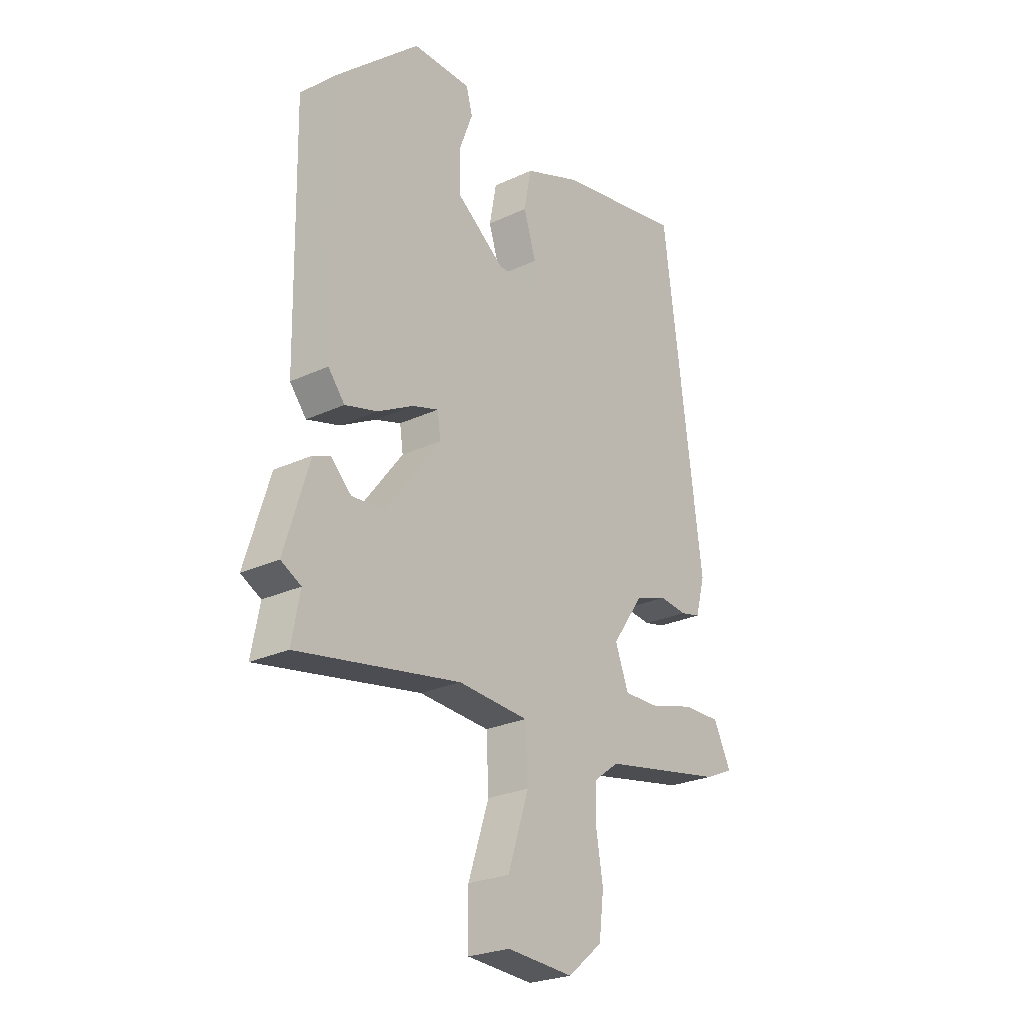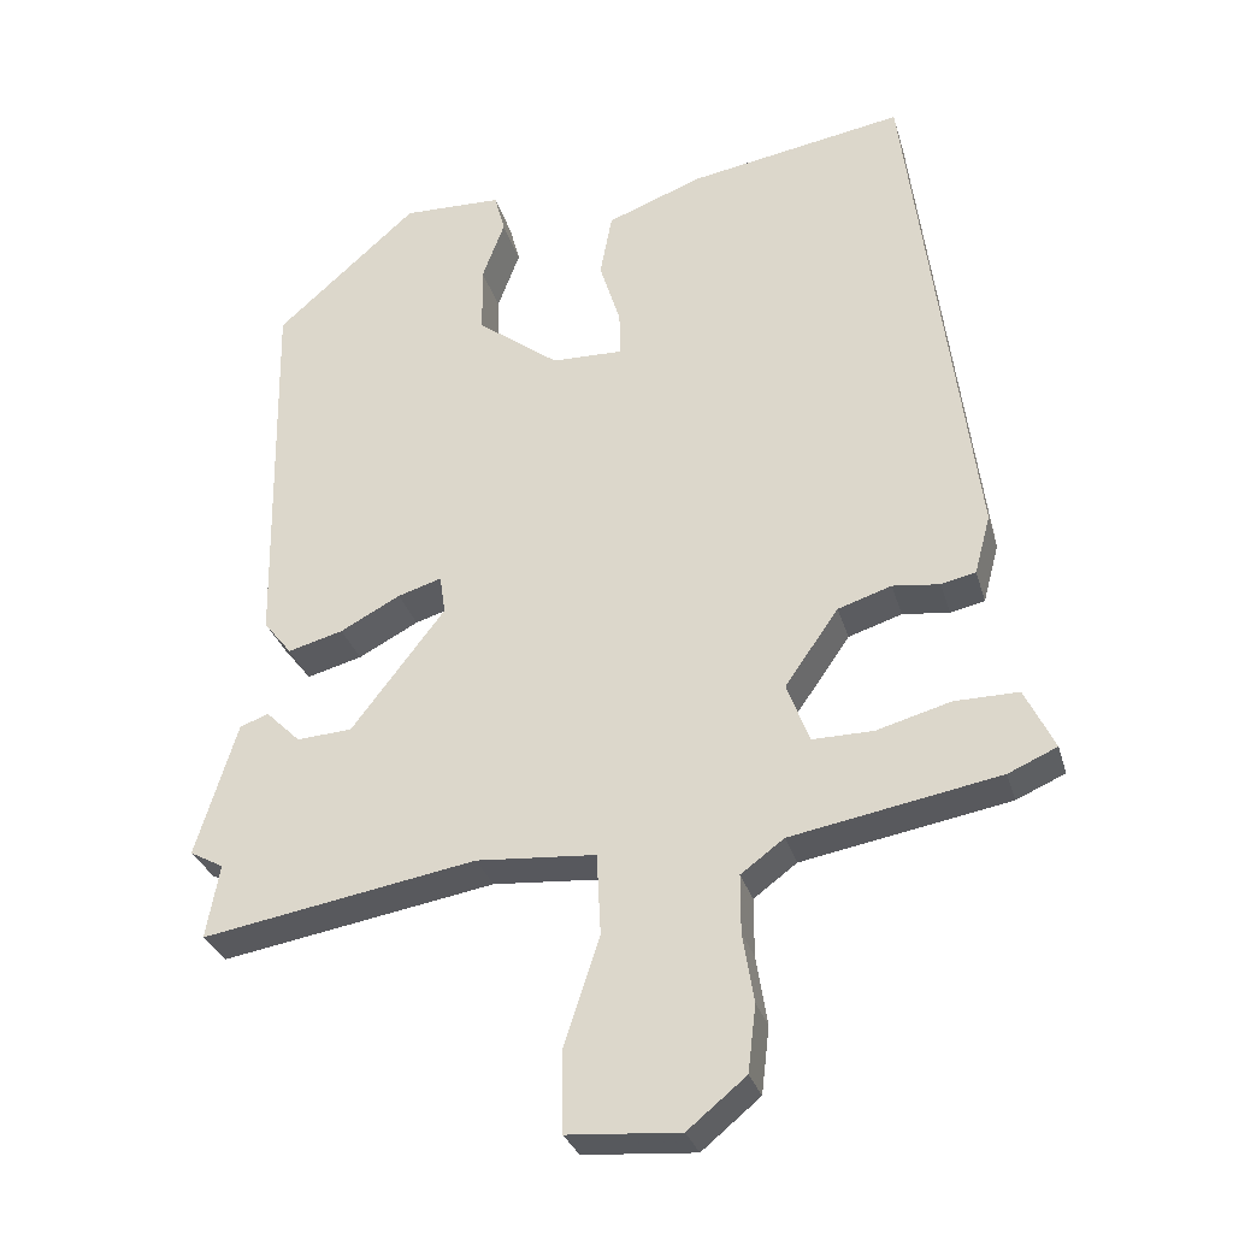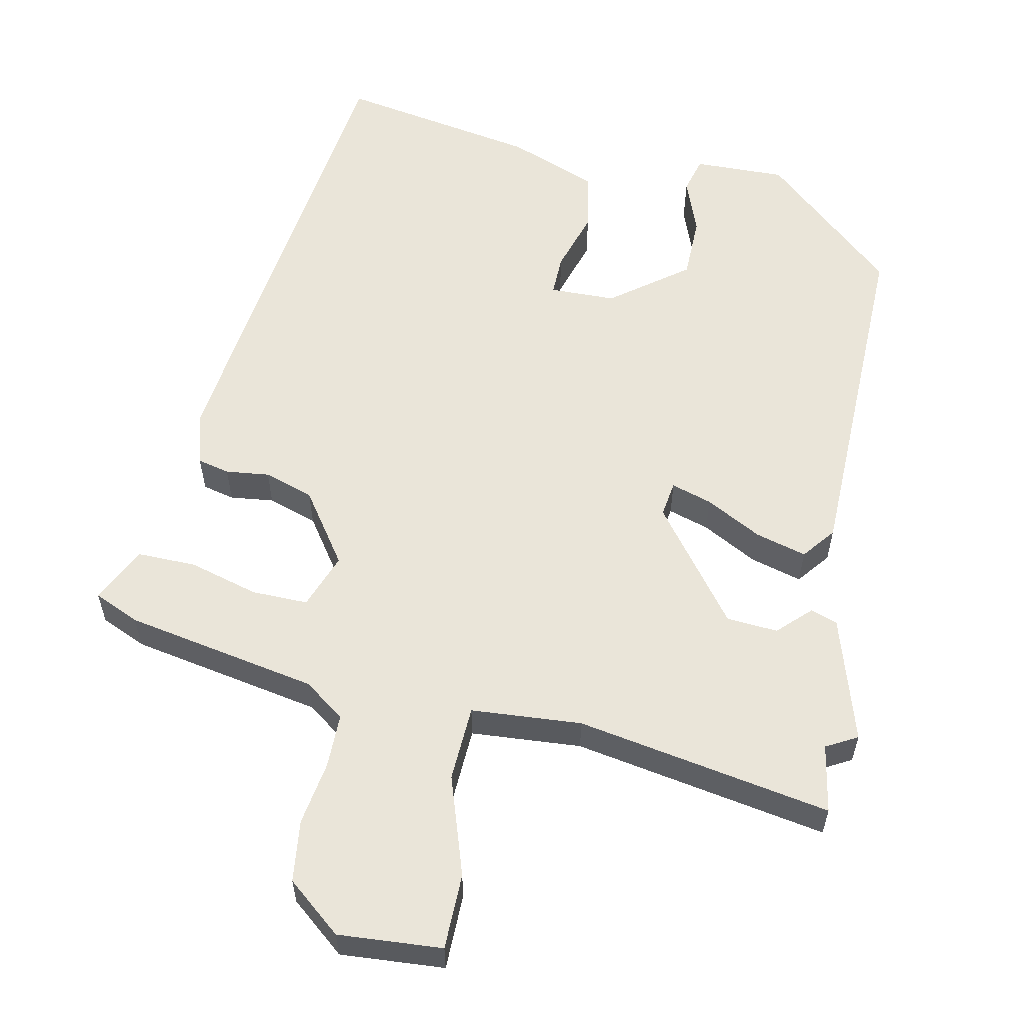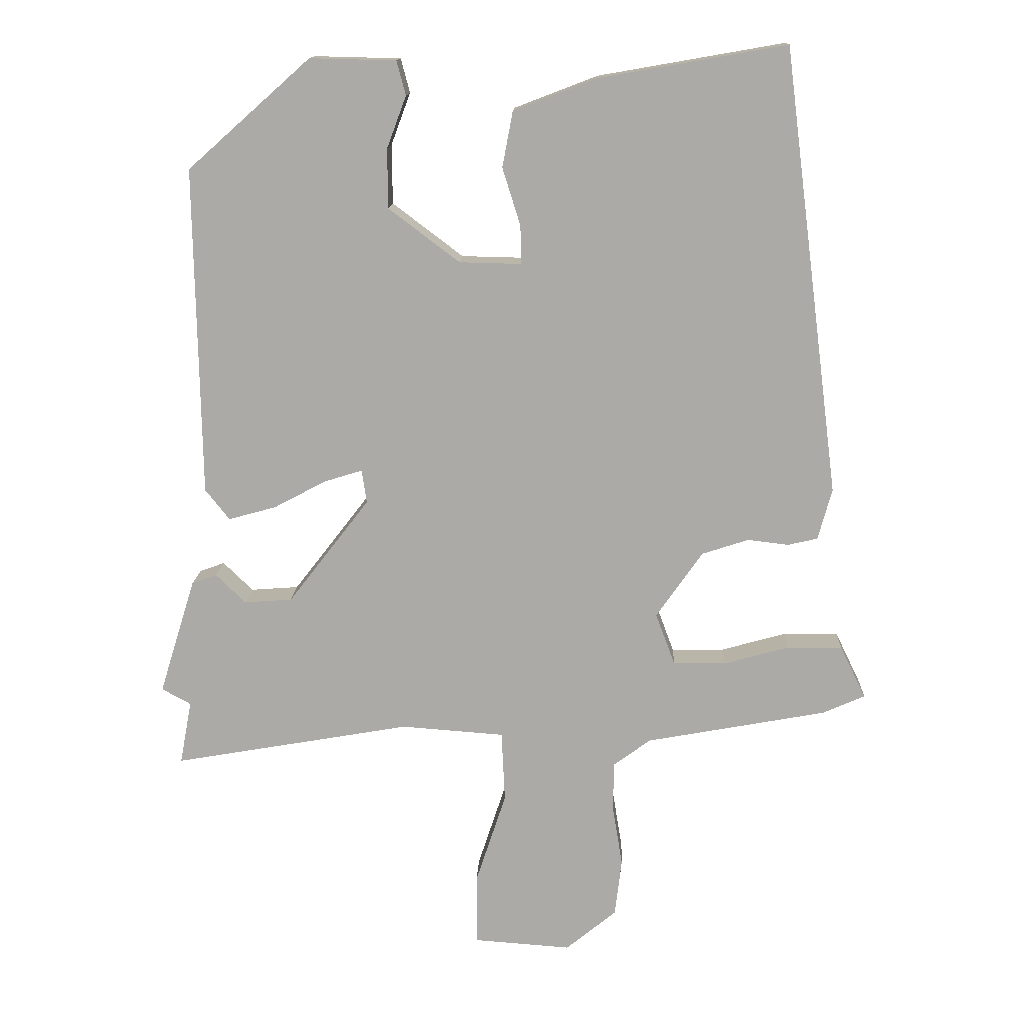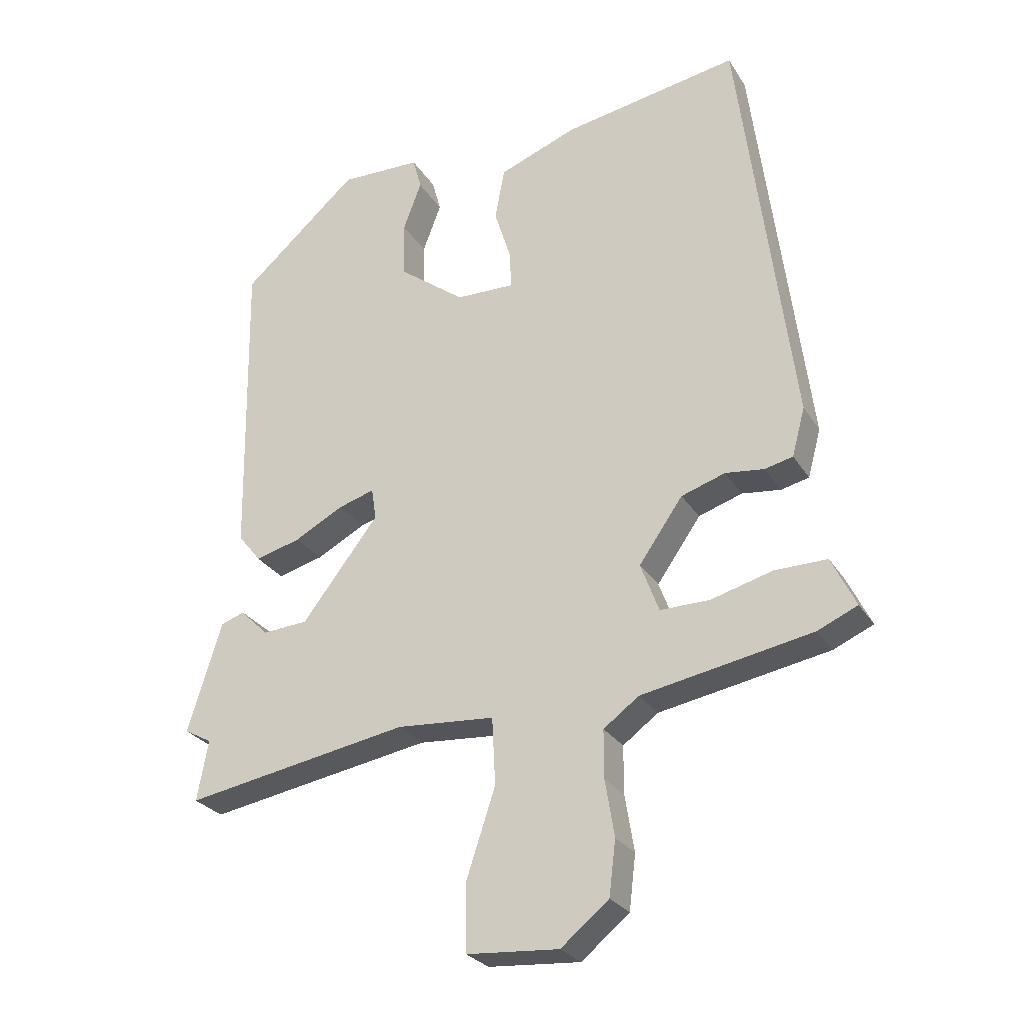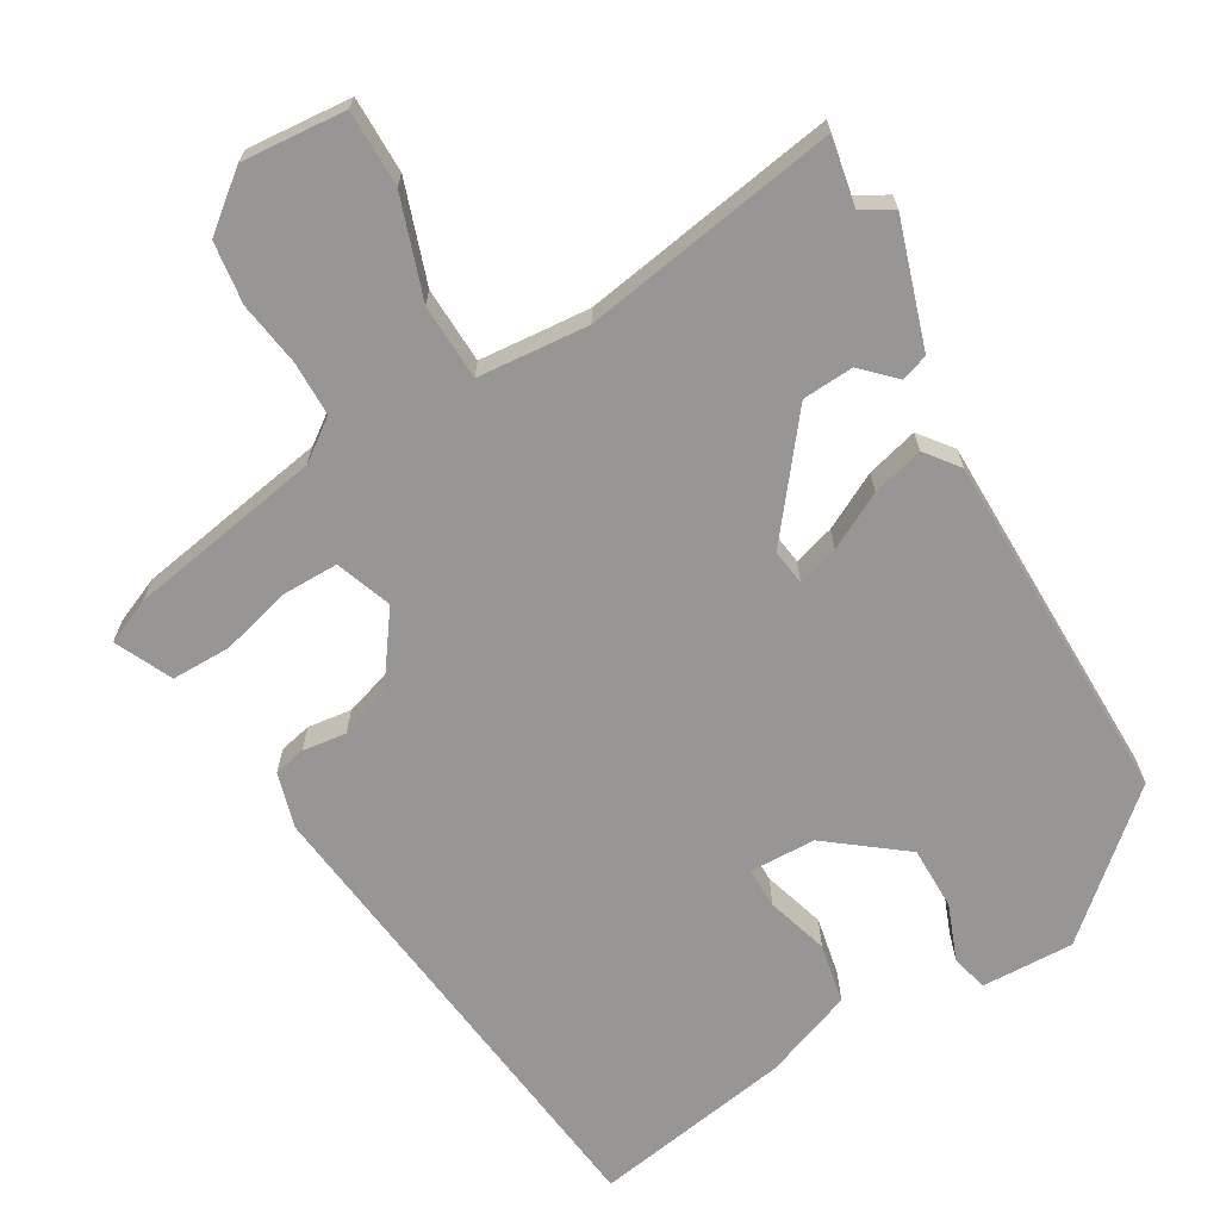
<metadata>
{"format":"obj","ext":"obj","renderer":"f3d","projection":"perspective","resolution":1024,"background":"white","views":[{"elev":-25.1,"azim":-52.7,"up":"+Z"},{"elev":-30.1,"azim":15.2,"up":"+Z"},{"elev":58.3,"azim":-168.3,"up":"+Y"},{"elev":13.8,"azim":2.3,"up":"+Z"},{"elev":-26.9,"azim":25.4,"up":"+Z"},{"elev":-68.0,"azim":-150.3,"up":"+Y"}]}
</metadata>
<code>
v -0.508 0.07 -0.543
v -0.491 0.07 -0.451
v -0.533 0.07 -0.428
v -0.481 0.07 -0.26
v -0.445 0.07 -0.247
v -0.402 0.07 -0.289
v -0.333 0.07 -0.284
v -0.216 0.07 -0.132
v -0.223 0.07 -0.084
v -0.278 0.07 -0.101
v -0.353 0.07 -0.141
v -0.422 0.07 -0.16
v -0.457 0.07 -0.116
v -0.465 0.07 0.358
v -0.288 0.07 0.515
v -0.164 0.07 0.512
v -0.151 0.07 0.463
v -0.179 0.07 0.388
v -0.178 0.07 0.303
v -0.076 0.07 0.226
v 0.013 0.07 0.224
v 0.012 0.07 0.279
v -0.014 0.07 0.362
v 0.001 0.07 0.442
v 0.121 0.07 0.488
v 0.39 0.07 0.535
v 0.472 0.07 -0.107
v 0.452 0.07 -0.181
v 0.409 0.07 -0.191
v 0.35 0.07 -0.184
v 0.283 0.07 -0.206
v 0.216 0.07 -0.302
v 0.244 0.07 -0.377
v 0.32 0.07 -0.376
v 0.413 0.07 -0.35
v 0.493 0.07 -0.349
v 0.53 0.07 -0.425
v 0.469 0.07 -0.452
v 0.209 0.07 -0.5
v 0.155 0.07 -0.54
v 0.155 0.07 -0.613
v 0.169 0.07 -0.699
v 0.159 0.07 -0.782
v 0.086 0.07 -0.842
v -0.054 0.07 -0.832
v -0.055 0.07 -0.73
v -0.011 0.07 -0.596
v -0.016 0.07 -0.494
v -0.165 0.07 -0.483
v -0.508 0 -0.543
v -0.491 0 -0.451
v -0.533 0 -0.428
v -0.481 0 -0.26
v -0.445 0 -0.247
v -0.402 0 -0.289
v -0.333 0 -0.284
v -0.216 0 -0.132
v -0.223 0 -0.084
v -0.278 0 -0.101
v -0.353 0 -0.141
v -0.422 0 -0.16
v -0.457 0 -0.116
v -0.465 0 0.358
v -0.288 0 0.515
v -0.164 0 0.512
v -0.151 0 0.463
v -0.179 0 0.388
v -0.178 0 0.303
v -0.076 0 0.226
v 0.013 0 0.224
v 0.012 0 0.279
v -0.014 0 0.362
v 0.001 0 0.442
v 0.121 0 0.488
v 0.39 0 0.535
v 0.472 0 -0.107
v 0.452 0 -0.181
v 0.409 0 -0.191
v 0.35 0 -0.184
v 0.283 0 -0.206
v 0.216 0 -0.302
v 0.244 0 -0.377
v 0.32 0 -0.376
v 0.413 0 -0.35
v 0.493 0 -0.349
v 0.53 0 -0.425
v 0.469 0 -0.452
v 0.209 0 -0.5
v 0.155 0 -0.54
v 0.155 0 -0.613
v 0.169 0 -0.699
v 0.159 0 -0.782
v 0.086 0 -0.842
v -0.054 0 -0.832
v -0.055 0 -0.73
v -0.011 0 -0.596
v -0.016 0 -0.494
v -0.165 0 -0.483
f 44 45 46 47
f 44 47 48
f 41 42 43 44
f 40 41 44 48
f 39 40 48
f 38 39 48 49
f 34 35 36 37
f 33 34 37 38
f 27 28 29 30
f 27 30 31
f 26 27 31
f 25 26 31 32
f 22 23 24 25
f 21 22 25 32
f 15 16 17 18
f 15 18 19
f 14 15 19
f 13 14 19 20
f 10 11 12 13
f 9 10 13 20
f 3 4 5 6
f 2 3 6 7
f 49 1 2 7
f 33 38 49 7
f 32 33 7 8
f 20 21 32
f 8 9 20 32
f 96 95 94 93
f 97 96 93
f 93 92 91 90
f 97 93 90 89
f 97 89 88
f 98 97 88 87
f 86 85 84 83
f 87 86 83 82
f 79 78 77 76
f 80 79 76
f 80 76 75
f 81 80 75 74
f 74 73 72 71
f 81 74 71 70
f 67 66 65 64
f 68 67 64
f 68 64 63
f 69 68 63 62
f 62 61 60 59
f 69 62 59 58
f 55 54 53 52
f 56 55 52 51
f 56 51 50 98
f 56 98 87 82
f 57 56 82 81
f 81 70 69
f 81 69 58 57
f 1 50 51 2
f 2 51 52 3
f 3 52 53 4
f 4 53 54 5
f 5 54 55 6
f 6 55 56 7
f 7 56 57 8
f 8 57 58 9
f 9 58 59 10
f 10 59 60 11
f 11 60 61 12
f 12 61 62 13
f 13 62 63 14
f 14 63 64 15
f 15 64 65 16
f 16 65 66 17
f 17 66 67 18
f 18 67 68 19
f 19 68 69 20
f 20 69 70 21
f 21 70 71 22
f 22 71 72 23
f 23 72 73 24
f 24 73 74 25
f 25 74 75 26
f 26 75 76 27
f 27 76 77 28
f 28 77 78 29
f 29 78 79 30
f 30 79 80 31
f 31 80 81 32
f 32 81 82 33
f 33 82 83 34
f 34 83 84 35
f 35 84 85 36
f 36 85 86 37
f 37 86 87 38
f 38 87 88 39
f 39 88 89 40
f 40 89 90 41
f 41 90 91 42
f 42 91 92 43
f 43 92 93 44
f 44 93 94 45
f 45 94 95 46
f 46 95 96 47
f 47 96 97 48
f 48 97 98 49
f 49 98 50 1

</code>
